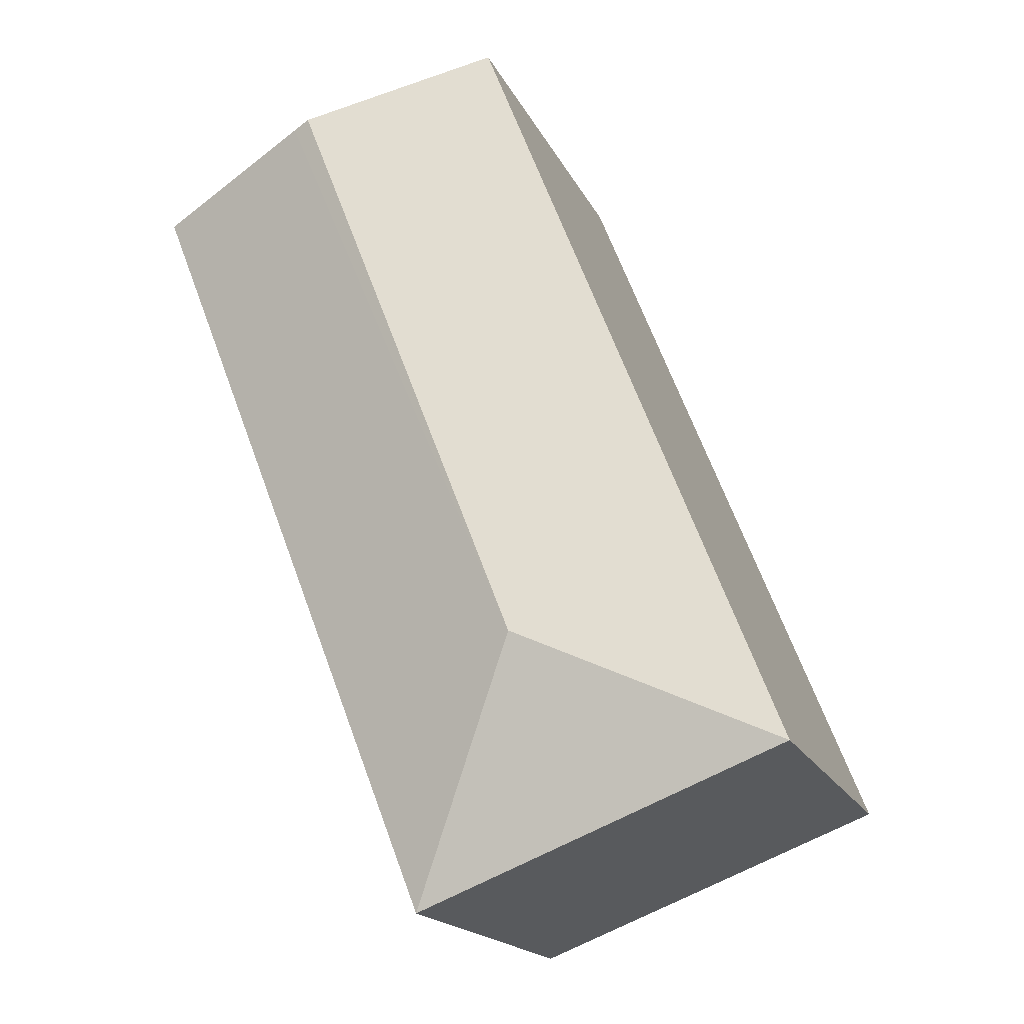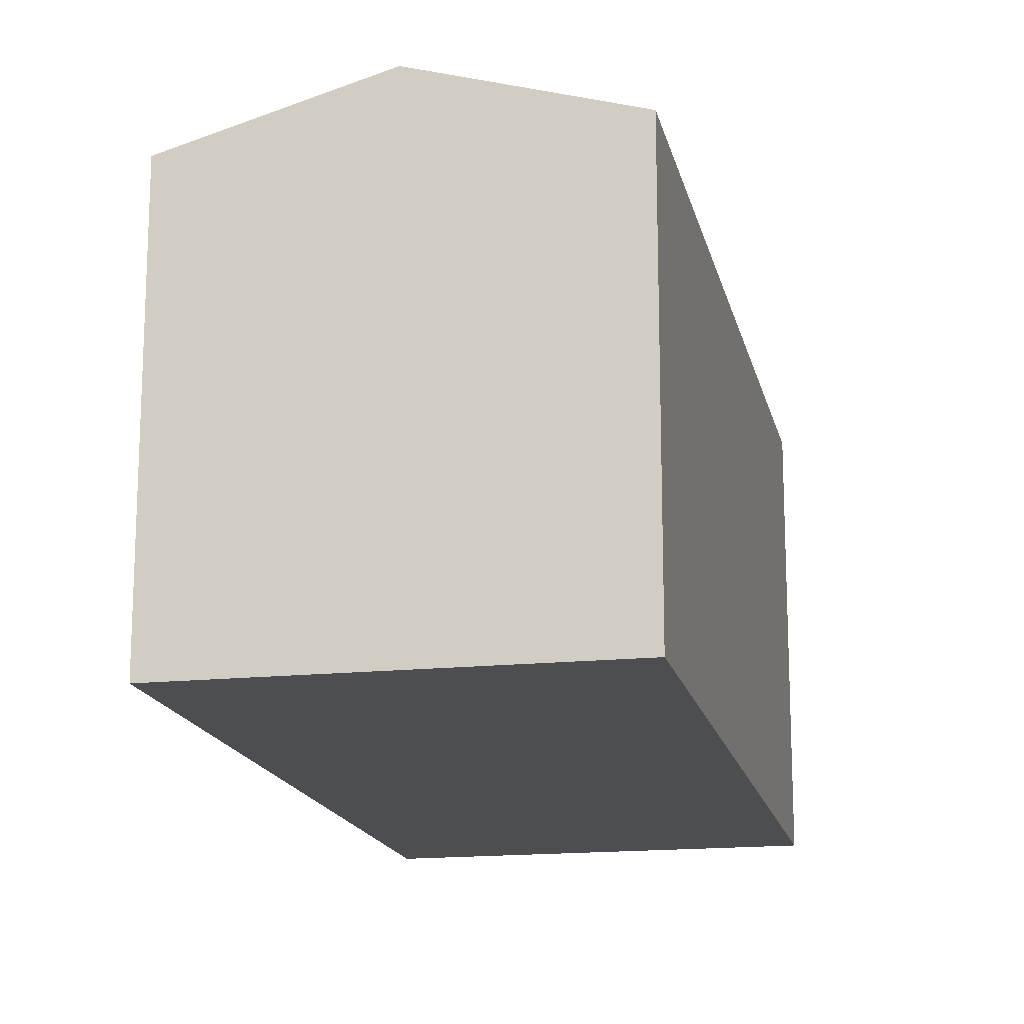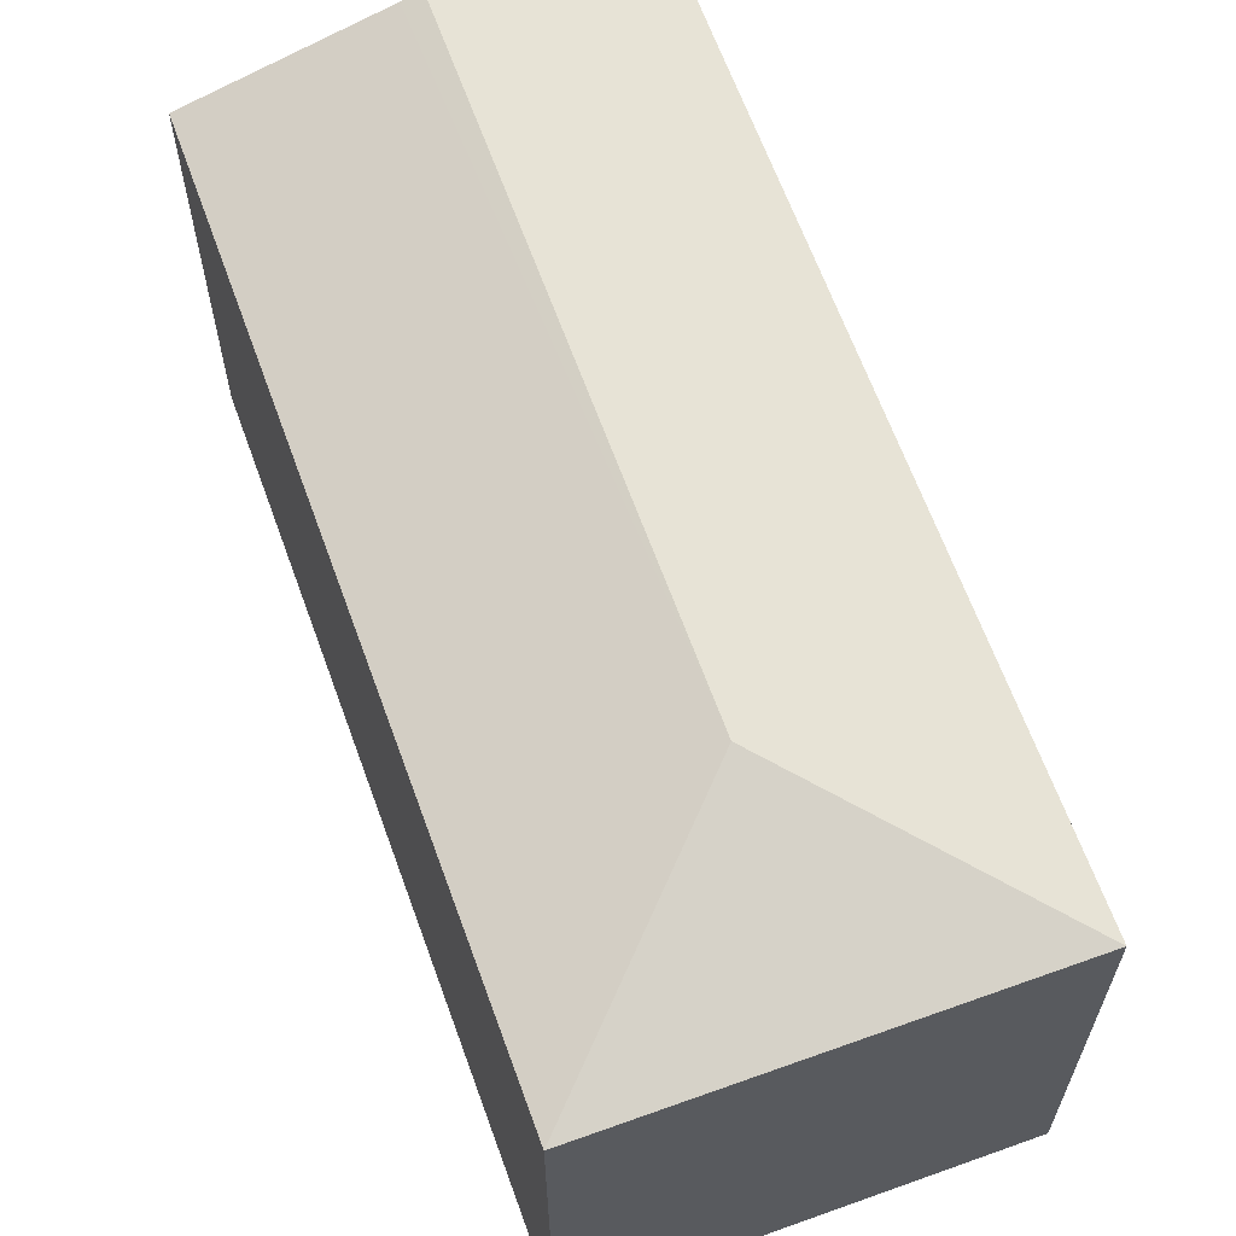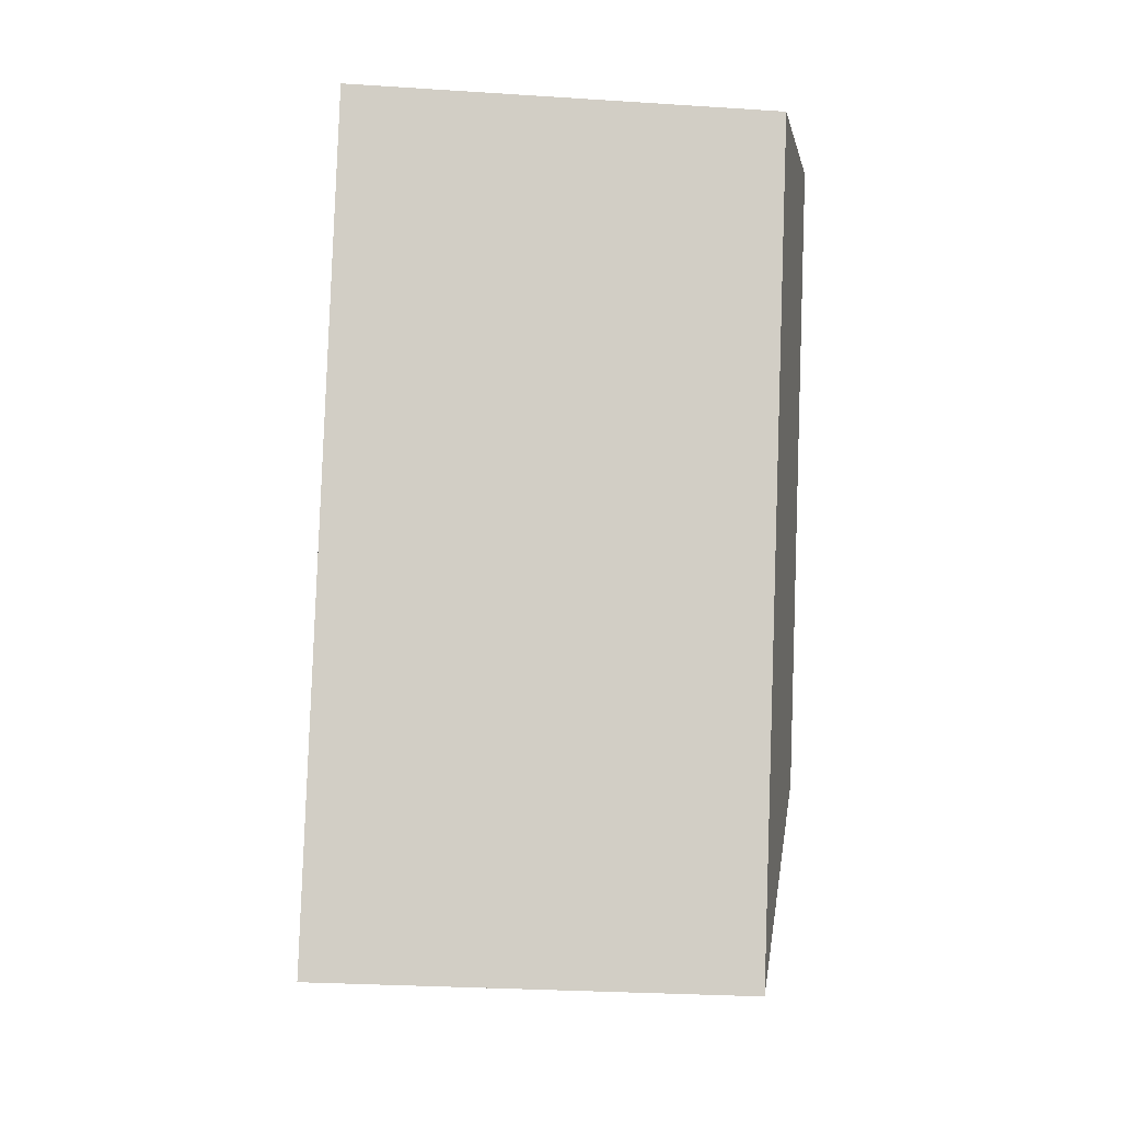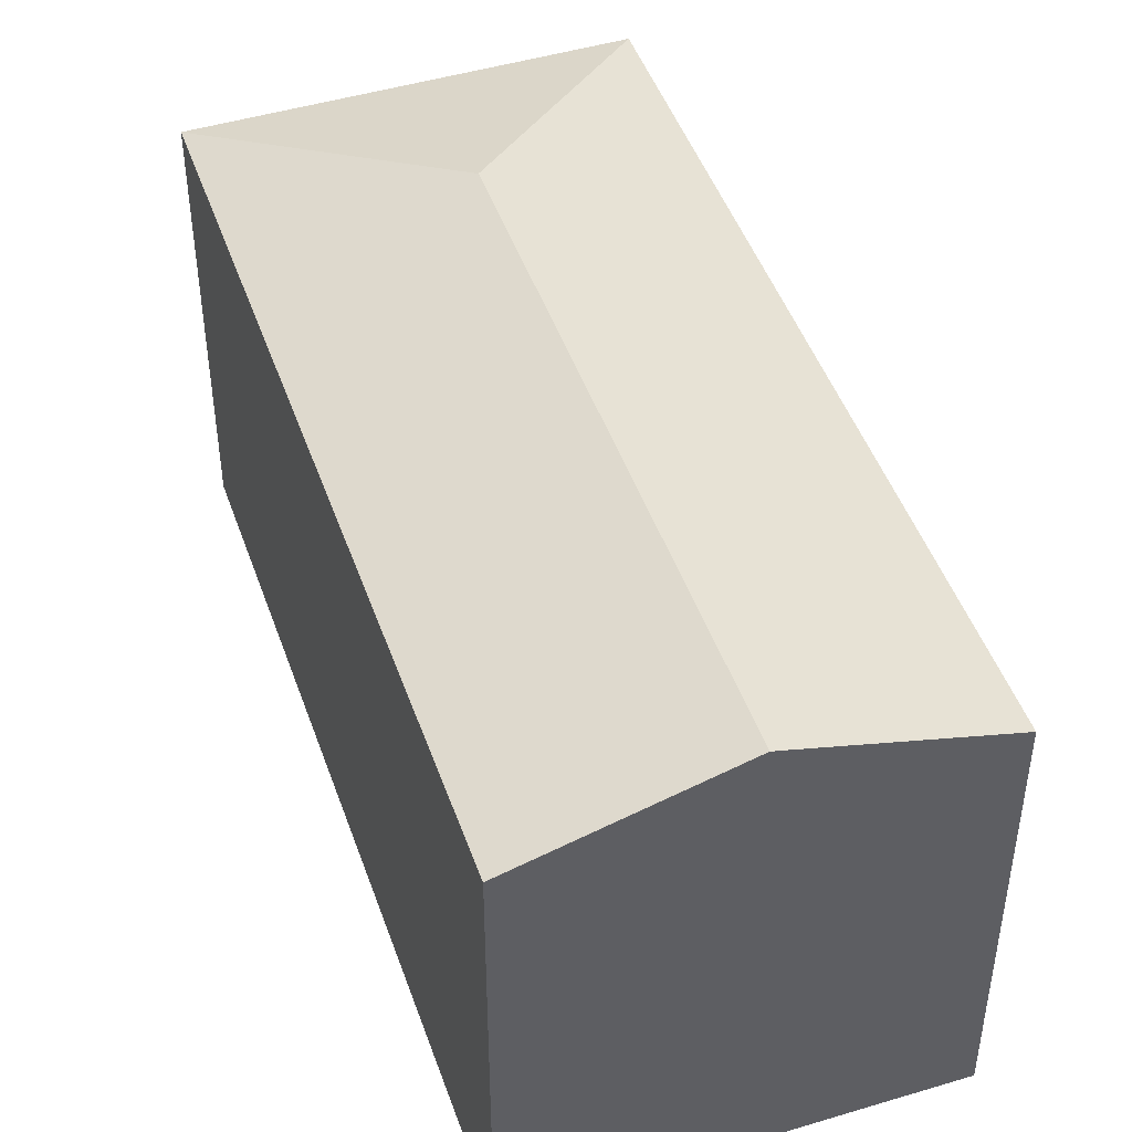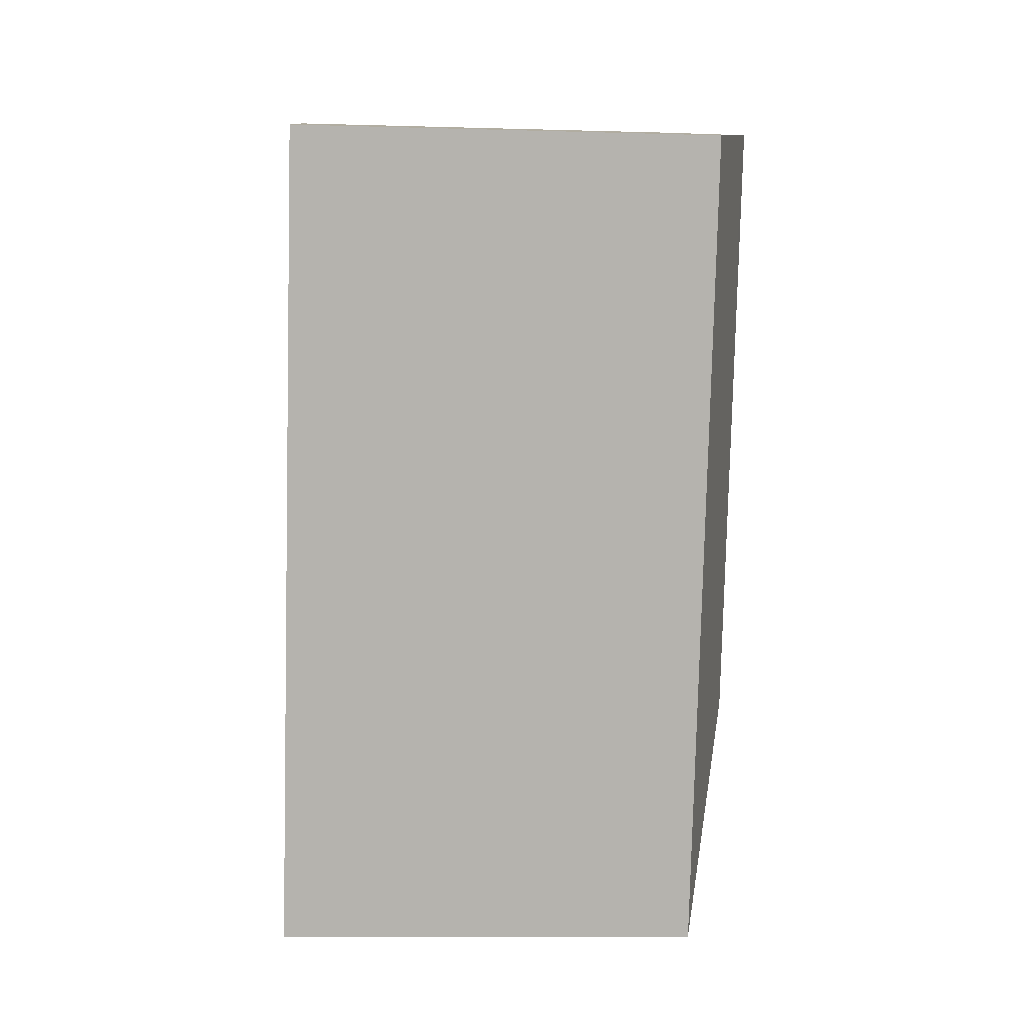
<metadata>
{"format":"obj","ext":"obj","renderer":"f3d","projection":"perspective","resolution":1024,"background":"white","views":[{"elev":-17.8,"azim":-161.1,"up":"+Z"},{"elev":-16.5,"azim":33.4,"up":"+Y"},{"elev":64.5,"azim":-178.6,"up":"+Y"},{"elev":-28.3,"azim":84.4,"up":"+Z"},{"elev":46.8,"azim":2.4,"up":"+Y"},{"elev":-11.0,"azim":86.0,"up":"+Z"}]}
</metadata>
<code>
v  4.237 3.981 5.827
v  2.17 4.025 0.953
v  4.091 4.025 5.884
v  5.653 3.548 5.276
v  4.237 3.548 1.642
v  3.123 3.548 -1.217
v  2.53 3.548 6.492
v  0 3.548 2.173e-16
v  3.123 7.452e-17 -1.217
v  0 0 0
v  2.53 -3.975e-16 6.492
v  5.653 -3.231e-16 5.276
v  4.237 -3.568e-16 5.827
v  4.091 -3.603e-16 5.884
v  4.237 -1.005e-16 1.642
g defaultobject
f 1 2 3
f 2 1 4
f 2 4 5
f 2 5 6
f 2 7 3
f 7 2 8
f 2 6 8
f 9 8 6
f 8 9 10
f 10 7 8
f 7 10 11
f 11 3 7
f 3 11 1
f 1 11 4
f 4 11 12
f 12 11 13
f 13 11 14
f 5 9 6
f 9 5 4
f 9 4 15
f 15 4 12
f 15 10 9
f 10 15 11
f 11 15 13
f 13 15 12
f 14 11 13

</code>
